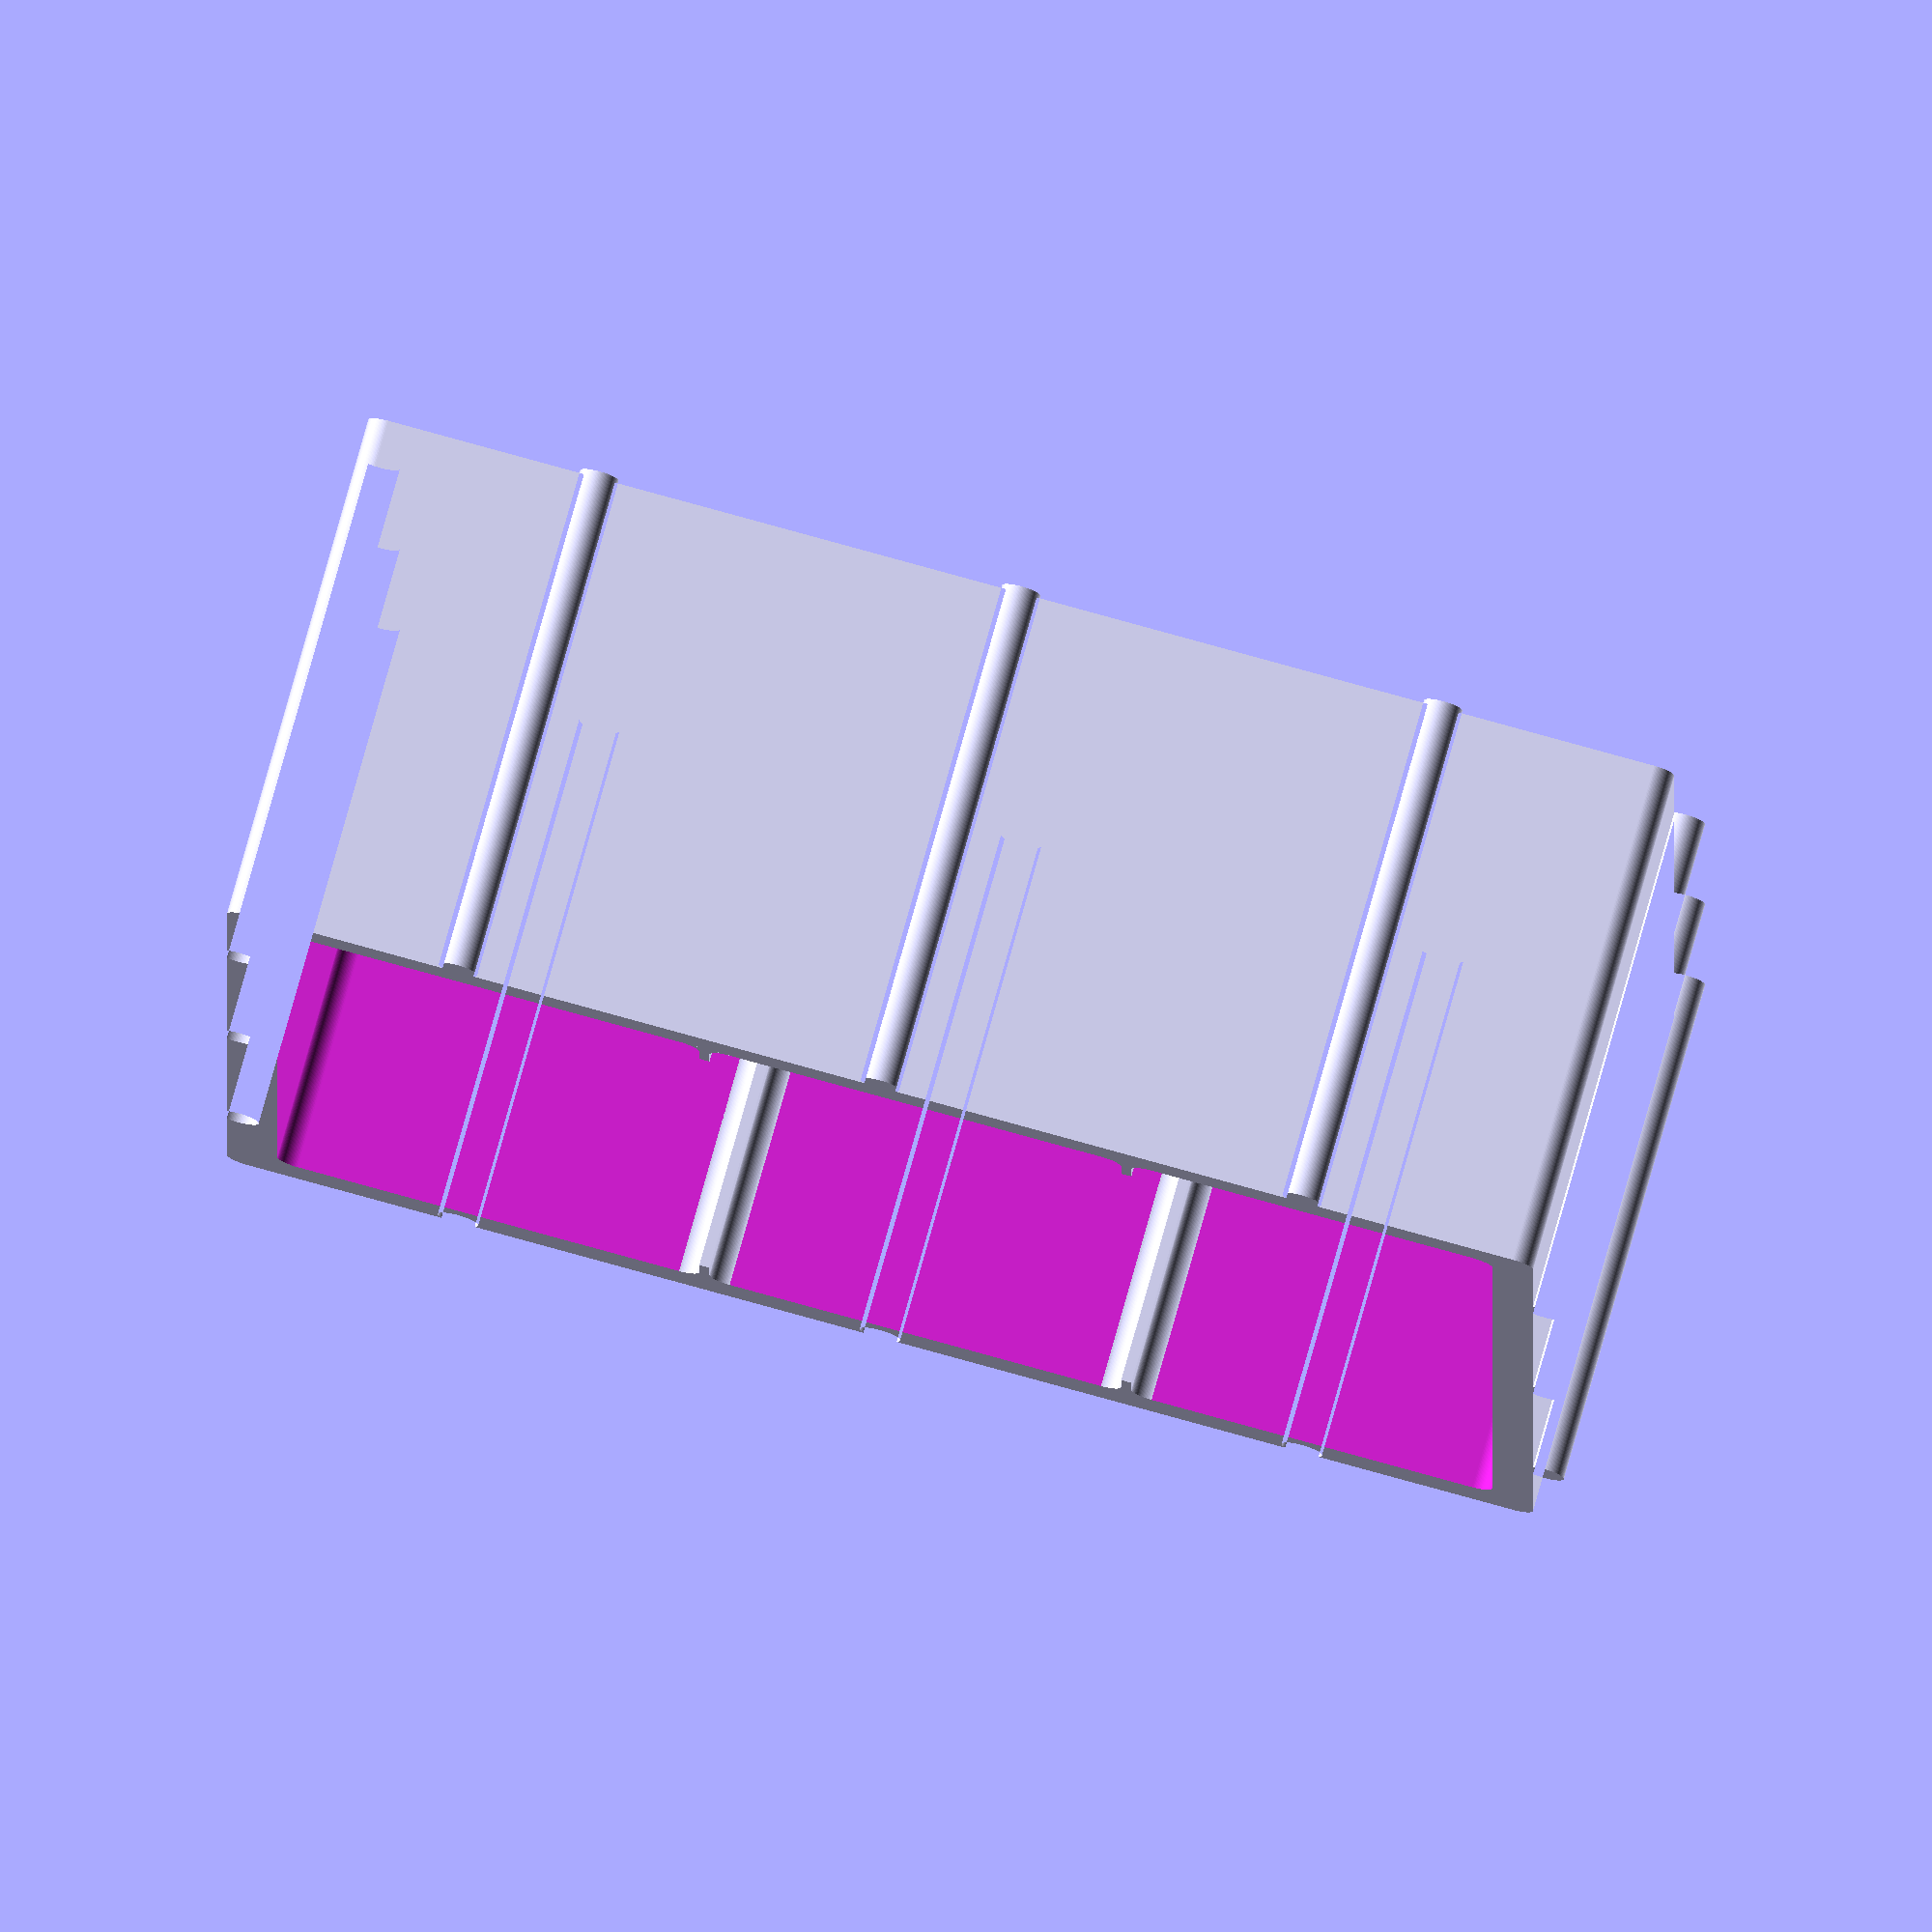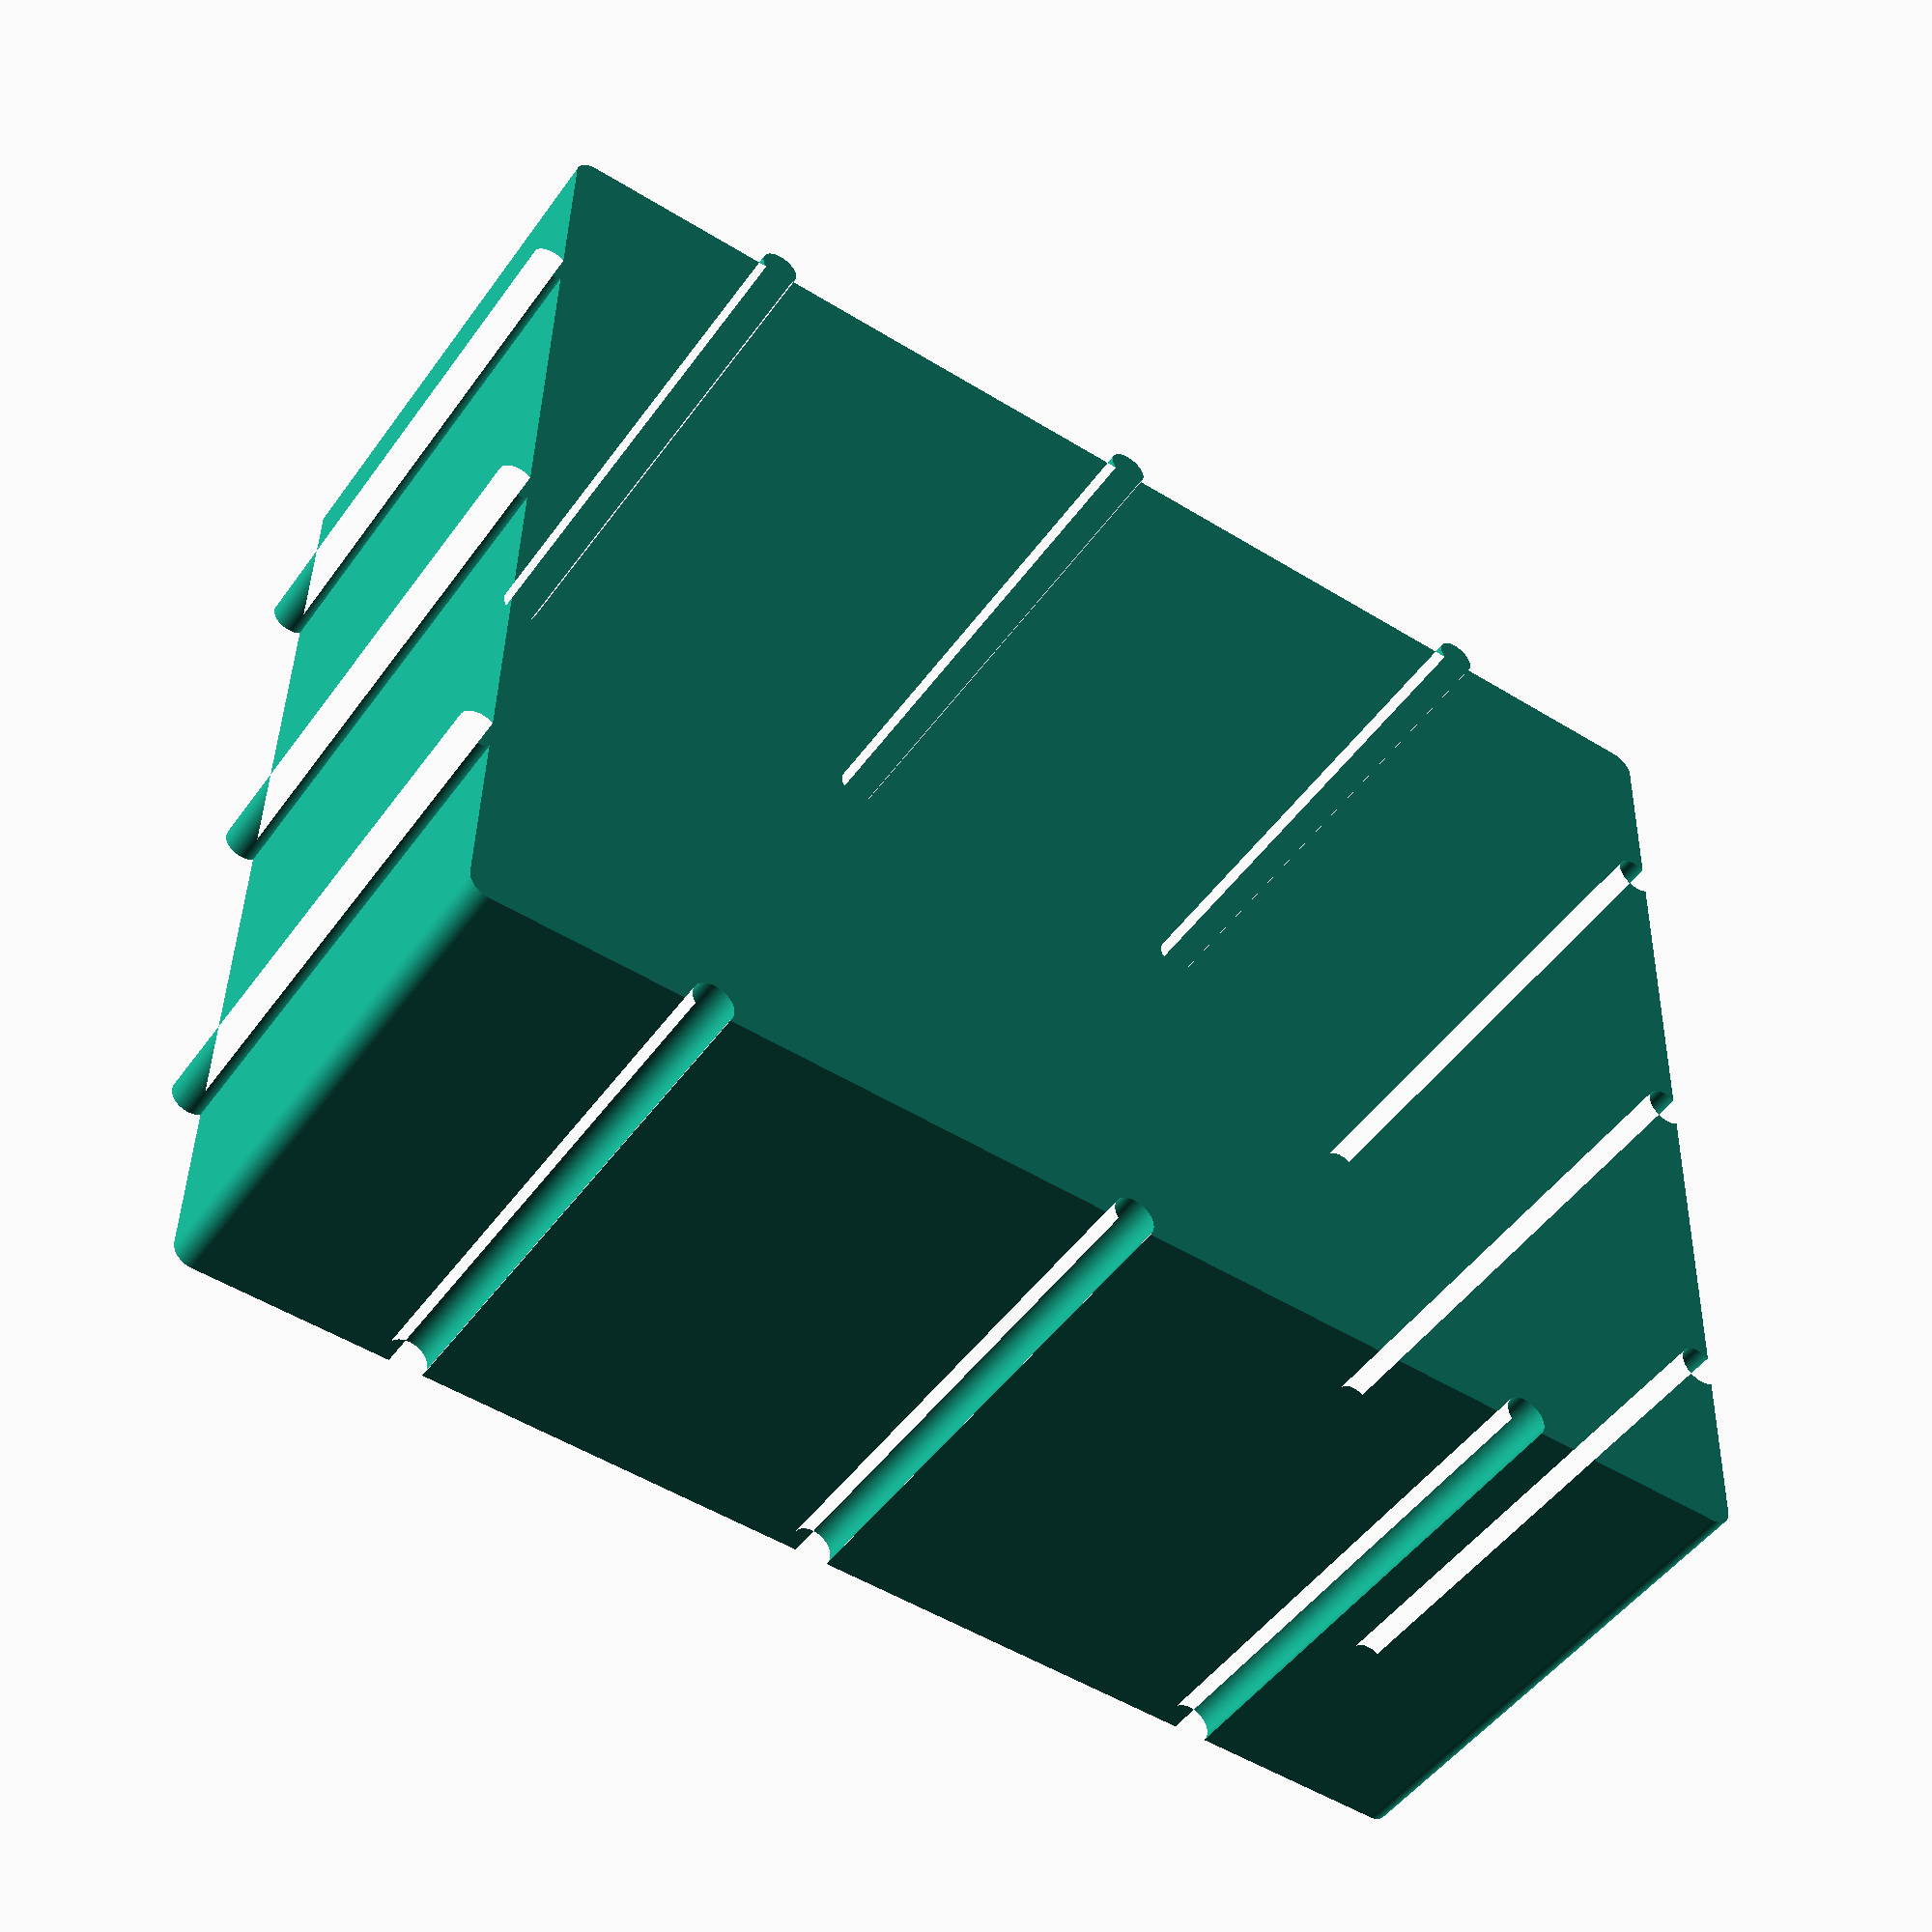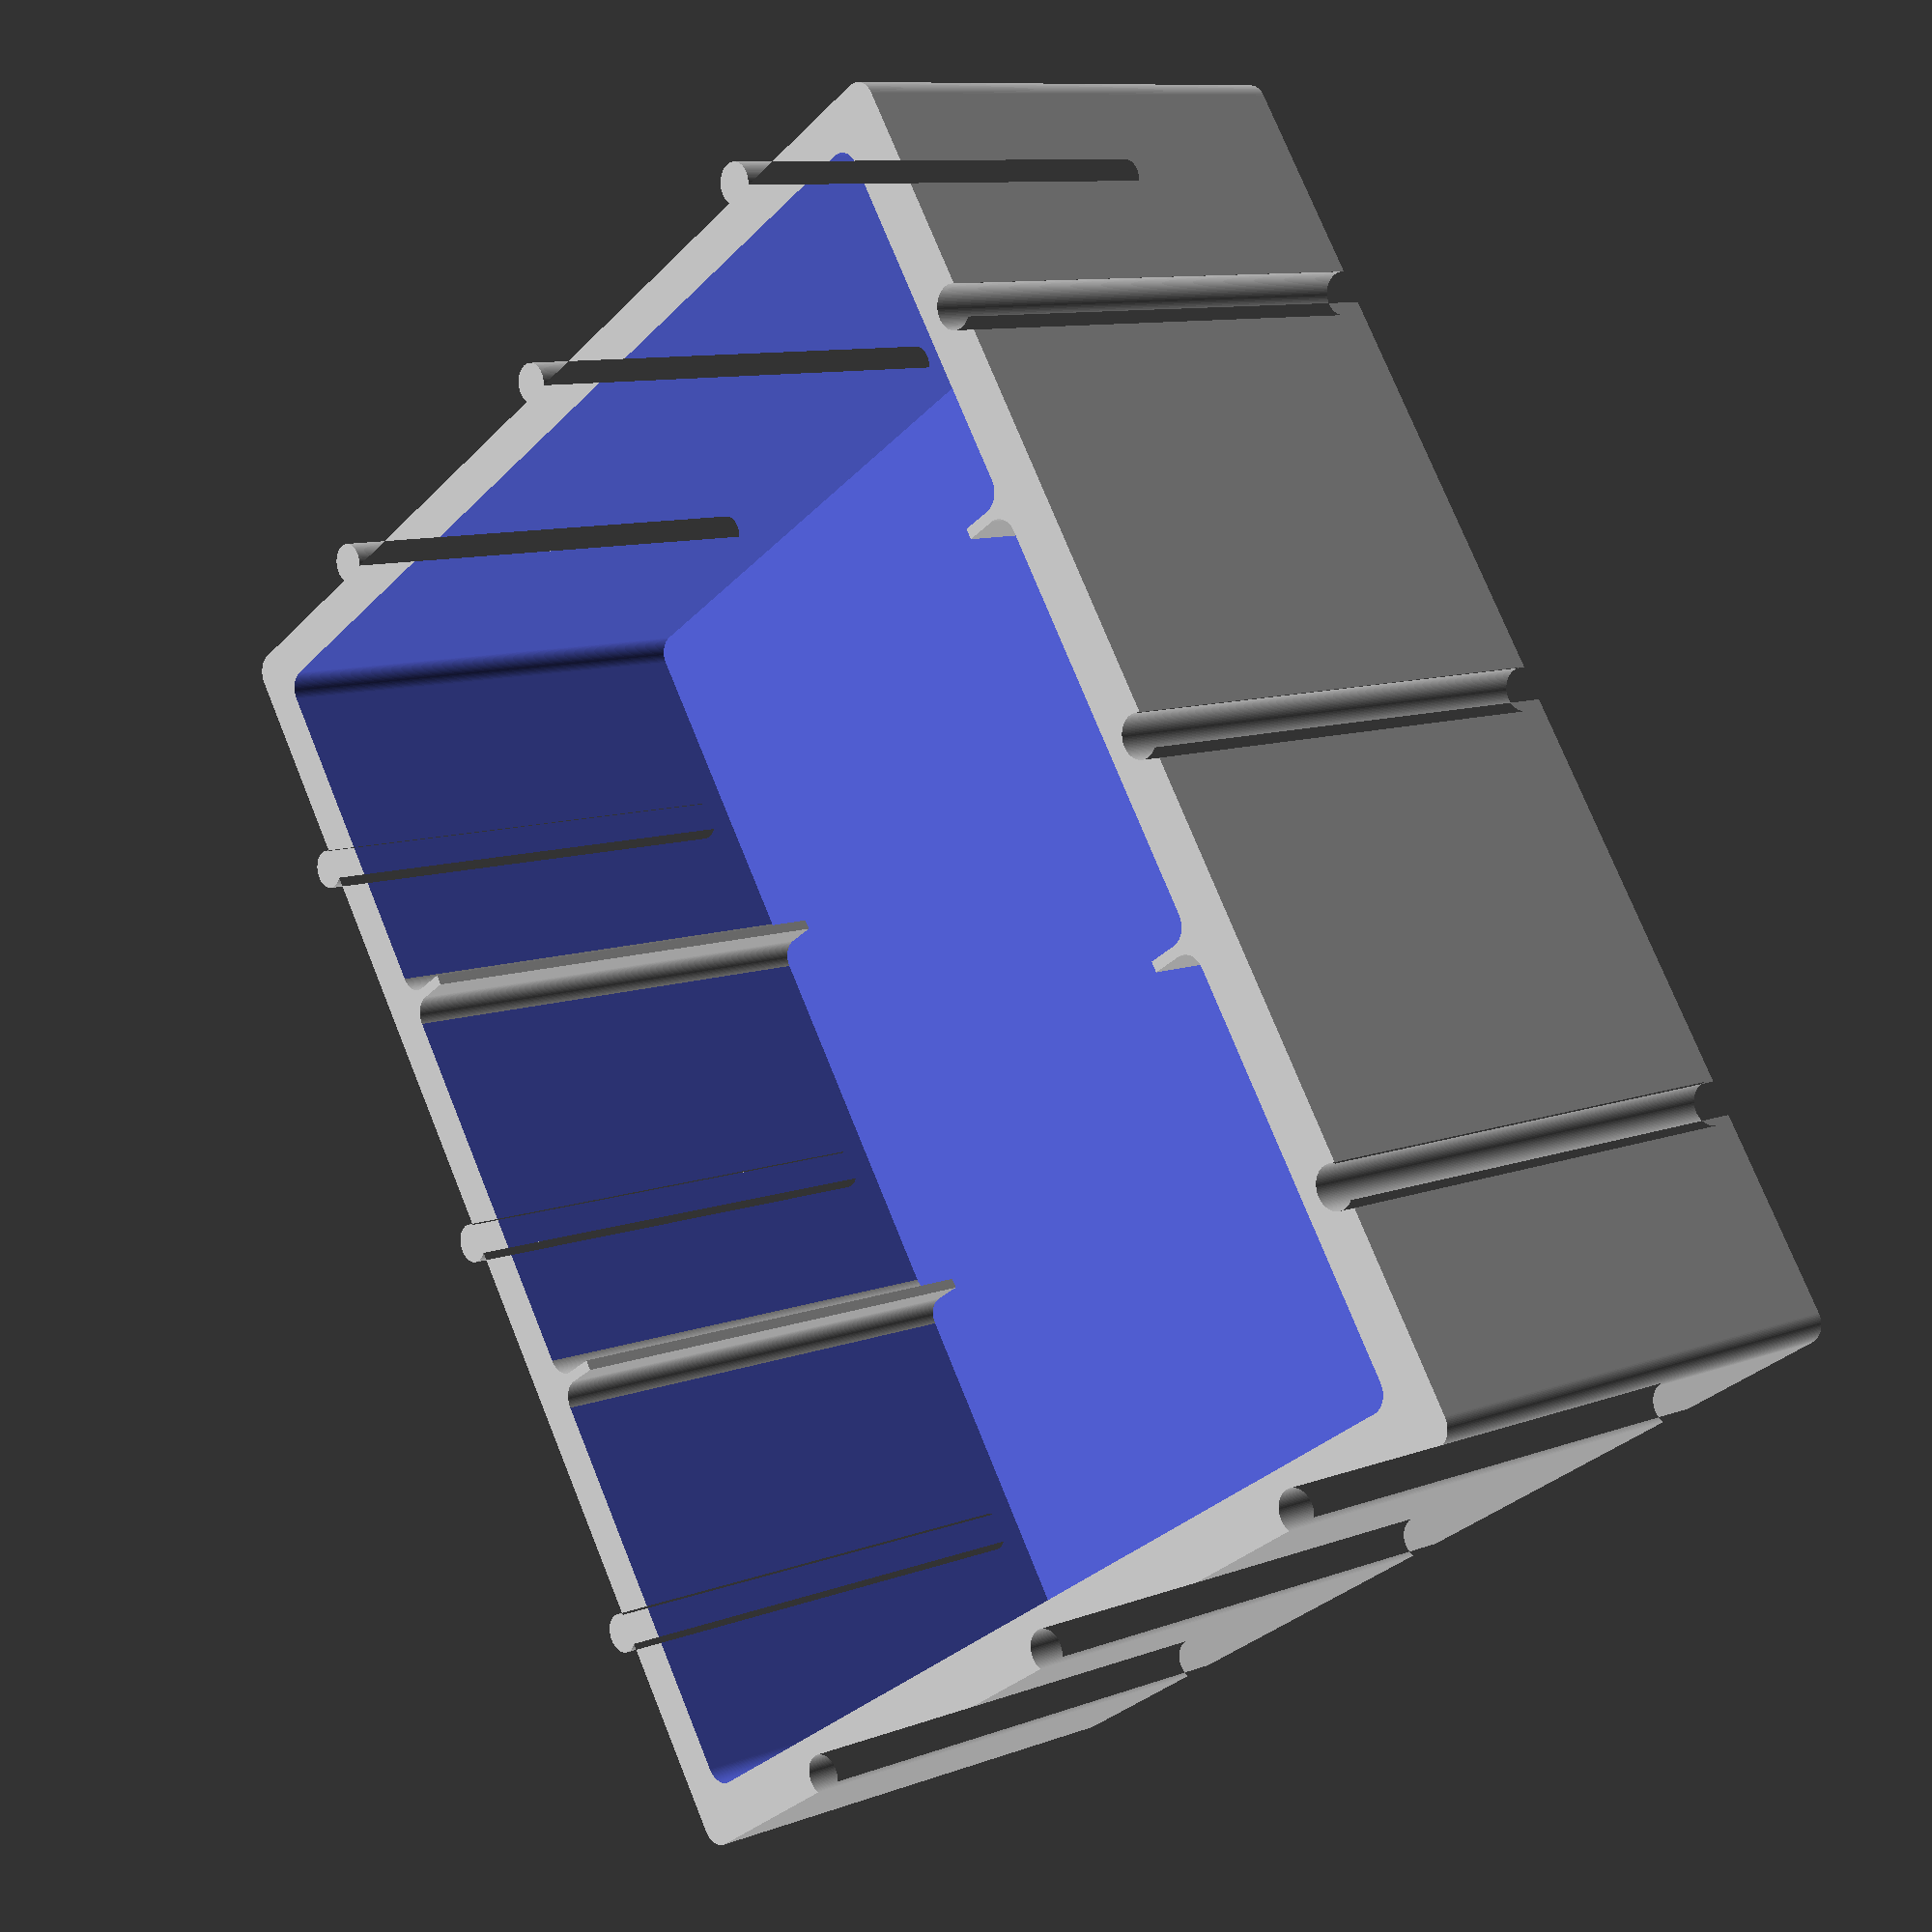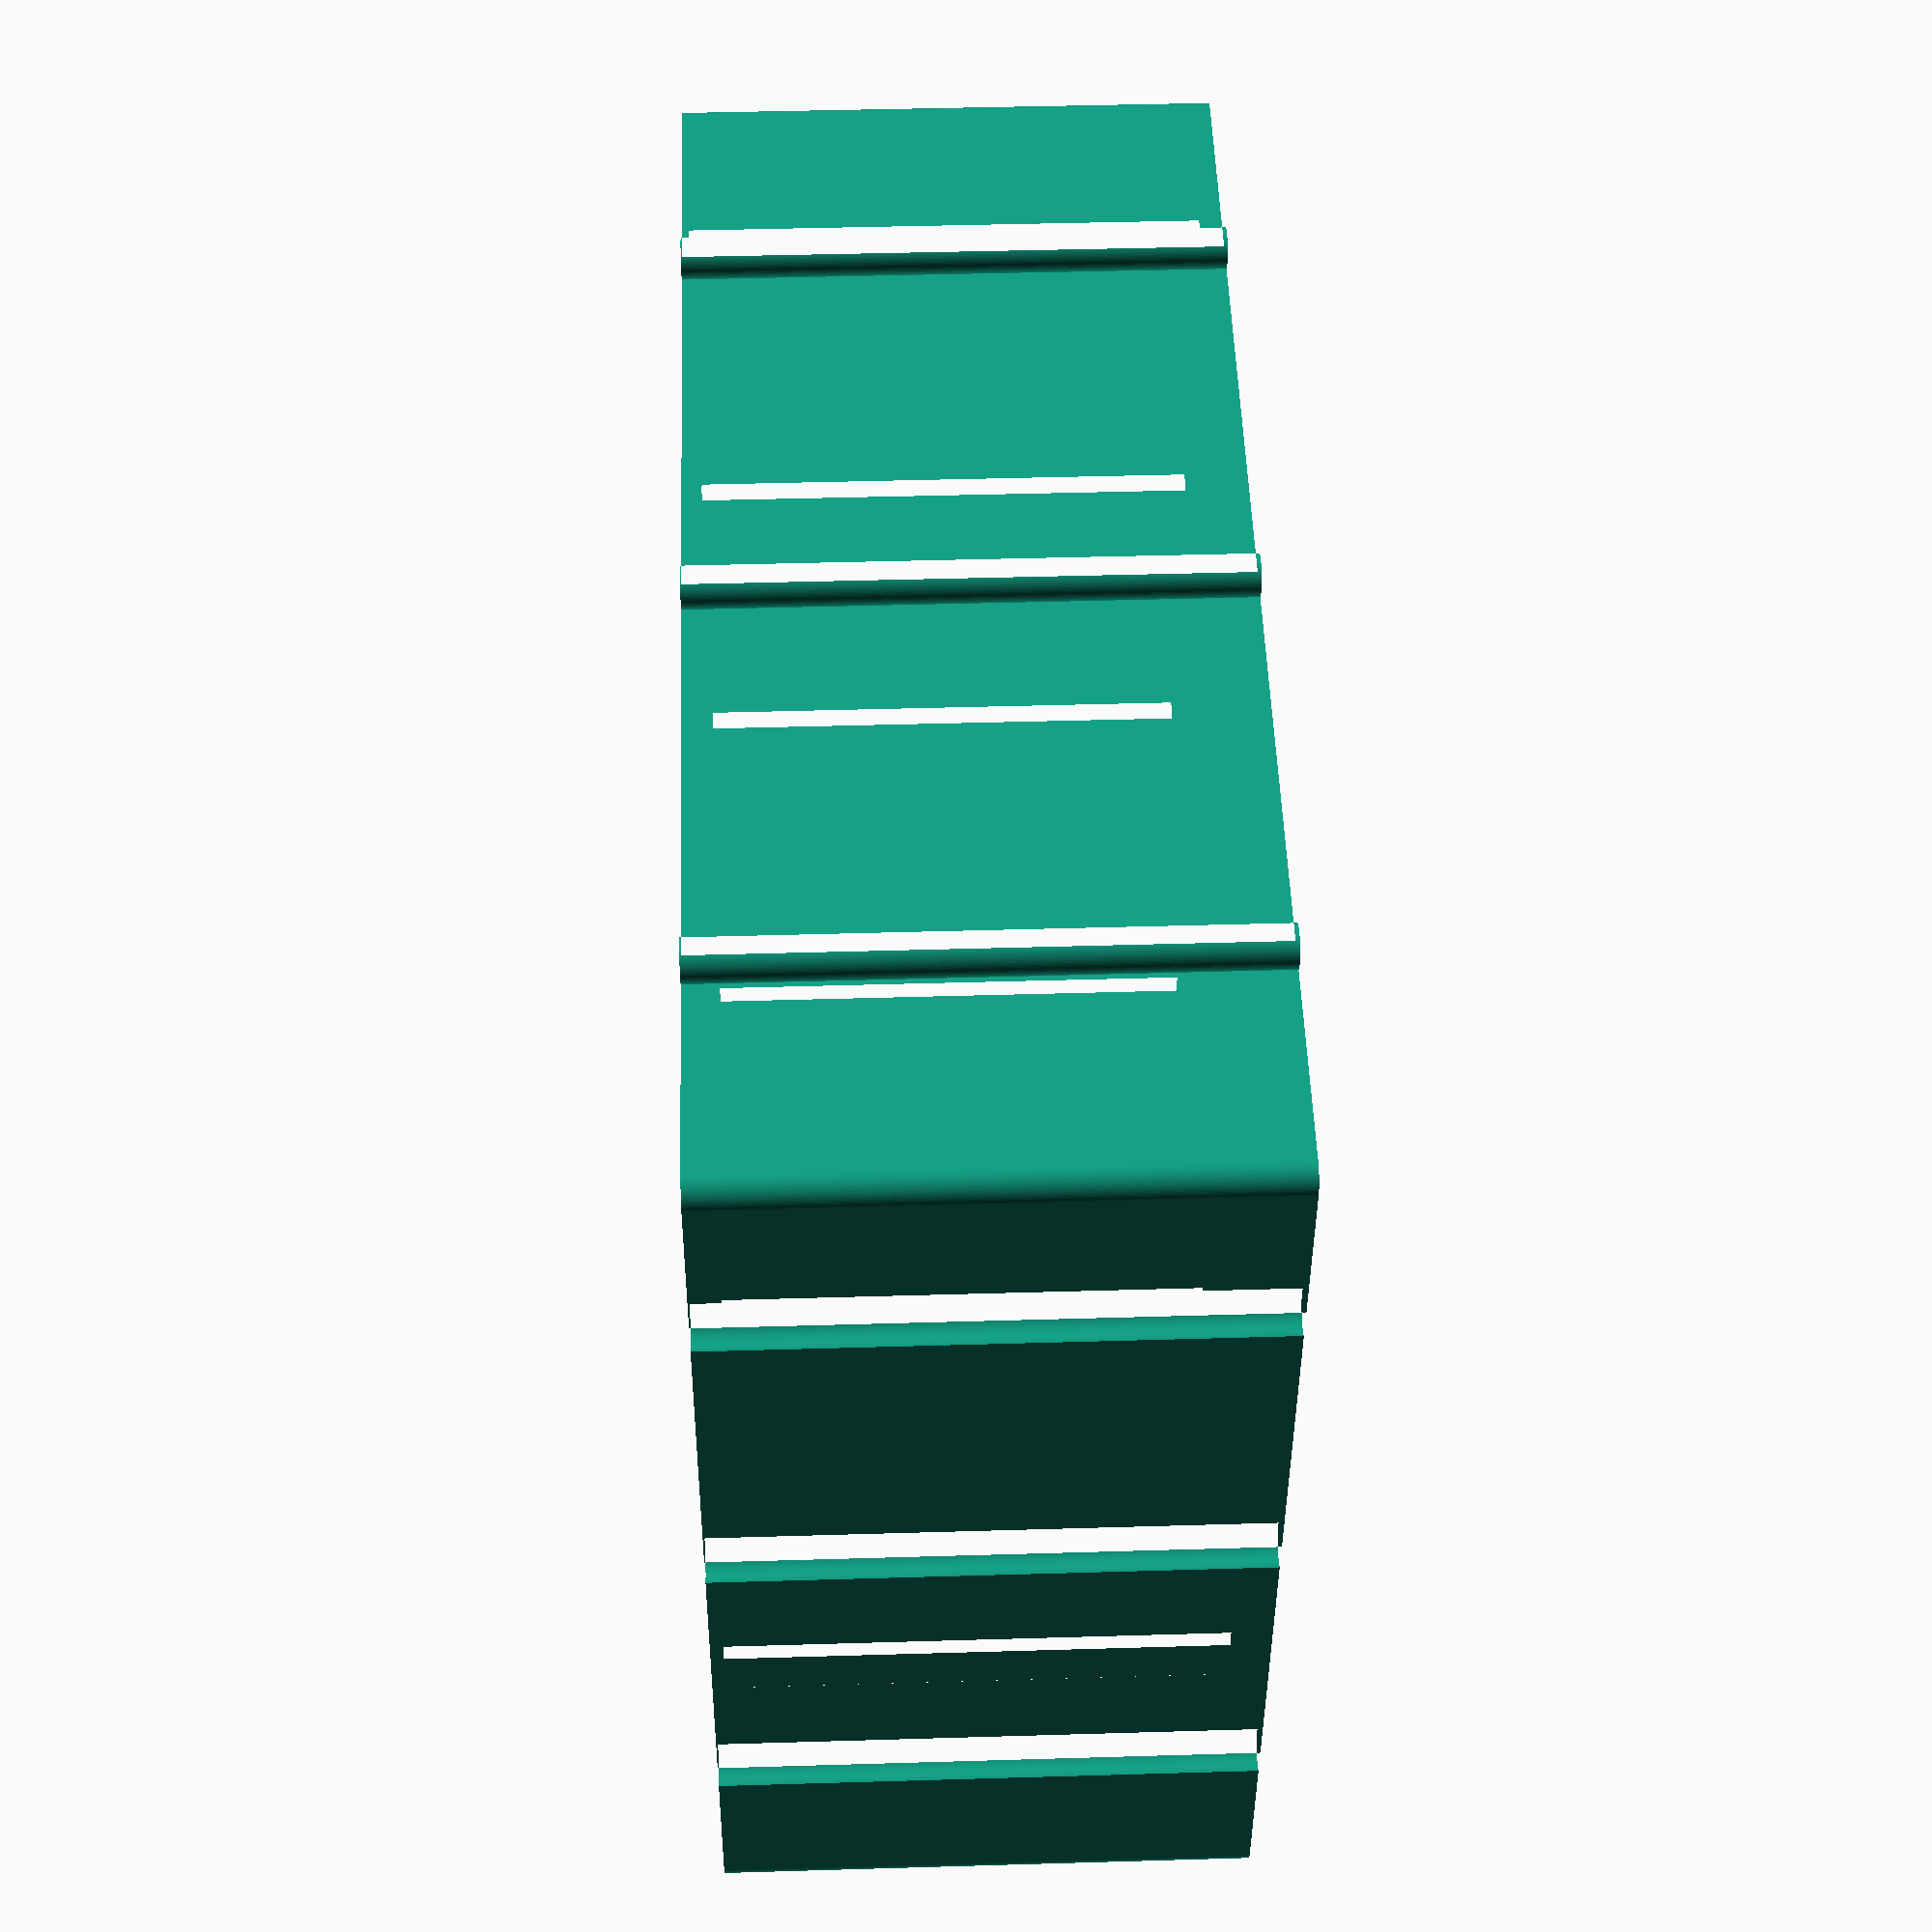
<openscad>
$fn = 100;

border_thickness = 1;
border_radius = 2;

drawer_width = 125;
drawer_length = 30;
drawer_height = 50;
drawer_spacing = 5;

num_drawers = 3;

module drawer_system_profile(width, total_length, radius) {
  minkowski() {
    square([width, total_length]);
    circle(radius);
  }
}

module drawer_system_floor(width, length, thickness, spacing, radius, num) {
  total_length = (length + spacing) * num;
  
  translate([radius, radius, 0]) {
    union() {
      difference() {
        drawer_system_profile(width, total_length, radius);

        let (midpoint = (length + spacing) / 2) {
          for (i = [0:1:num-1]) {
            translate([- 3 * radius / 7, midpoint + midpoint * i * 2]) {
              circle(r = radius);
            }
          }
        }


        let (midpoint = width / 6) {
          for (i = [0:1:num-1]) {
            translate([midpoint + midpoint * i * 2, - 3 * radius / 7]) {
              circle(r = radius);
            }
          }
        }
      }

      let (midpoint = (length + spacing) / 2) {
        for (i = [0:1:num-1]) {
          translate([width + 2 * radius - 3 * radius / 7, midpoint + midpoint * i * 2]) {
            circle(r = radius - 0.1);
          }
        }
      }

      let (midpoint = width / 6) {
        for (i = [0:1:num-1]) {
          translate([midpoint + midpoint * i * 2, total_length + 2 * radius - 3 * radius / 7]) {
	    circle(r = radius - 0.1);
          }
        }
      }
    }
  }
}

module drawer_system_body(width, length, height, spacing, thickness, radius, num) {
  difference() {
    linear_extrude(height) {
      drawer_system_floor(width, length, thickness, spacing, radius, num);
    }

    translate([thickness + 3 * radius, thickness + 3 * radius, thickness]) {
      linear_extrude(height) {
	total_length = (length + spacing) * num;

	drawer_system_profile(width - 4 * radius - thickness,
			      total_length - 4 * radius - thickness,
			      radius);
      }
    }
  }
}

module drawer_system_dividers(width, length, height, spacing, thickness, radius, num) {
  total_length = (length + spacing) * num;

  for (i = [width/3+spacing:width/3:width-1]) {
    translate([i, thickness + 2*radius, 0]) {
      union() {
	translate([thickness, 0, 0])
	linear_extrude(drawer_height)
	  difference() {
	  square(border_radius);

	  translate([border_radius, border_radius])
	    circle(border_radius);
	}

	mirror([1, 0, 0])
	  linear_extrude(drawer_height)
	  difference() {
	  square(border_radius);

	  translate([border_radius, border_radius])
	    circle(border_radius);
	}

	cube([thickness, spacing, height]);
      }
    }
  }

  translate([0, total_length + thickness + 2*radius, 0])
  mirror([0, 1, 0])
  for (i = [width/3+spacing:width/3:width-1]) {
    translate([i, thickness + 2*radius, 0]) {
      union() {
	translate([thickness, 0, 0])
	linear_extrude(drawer_height)
	  difference() {
	  square(border_radius);

	  translate([border_radius, border_radius])
	    circle(border_radius);
	}

	mirror([1, 0, 0])
	  linear_extrude(drawer_height)
	  difference() {
	  square(border_radius);

	  translate([border_radius, border_radius])
	    circle(border_radius);
	}

	cube([thickness, spacing, height]);
      }
    }
  }
}

module drawer_system(width, length, height, spacing, thickness, radius, num) {
  drawer_system_body(width, length, height, spacing, thickness, radius, num);
  drawer_system_dividers(width, length, height, spacing, thickness, radius, num);
}

drawer_system(drawer_width, drawer_length, drawer_height, drawer_spacing,
	      border_thickness, border_radius, num_drawers);


</openscad>
<views>
elev=282.6 azim=360.0 roll=15.6 proj=o view=solid
elev=228.4 azim=178.6 roll=34.0 proj=p view=wireframe
elev=170.2 azim=57.3 roll=133.8 proj=p view=wireframe
elev=319.6 azim=349.8 roll=267.9 proj=p view=wireframe
</views>
